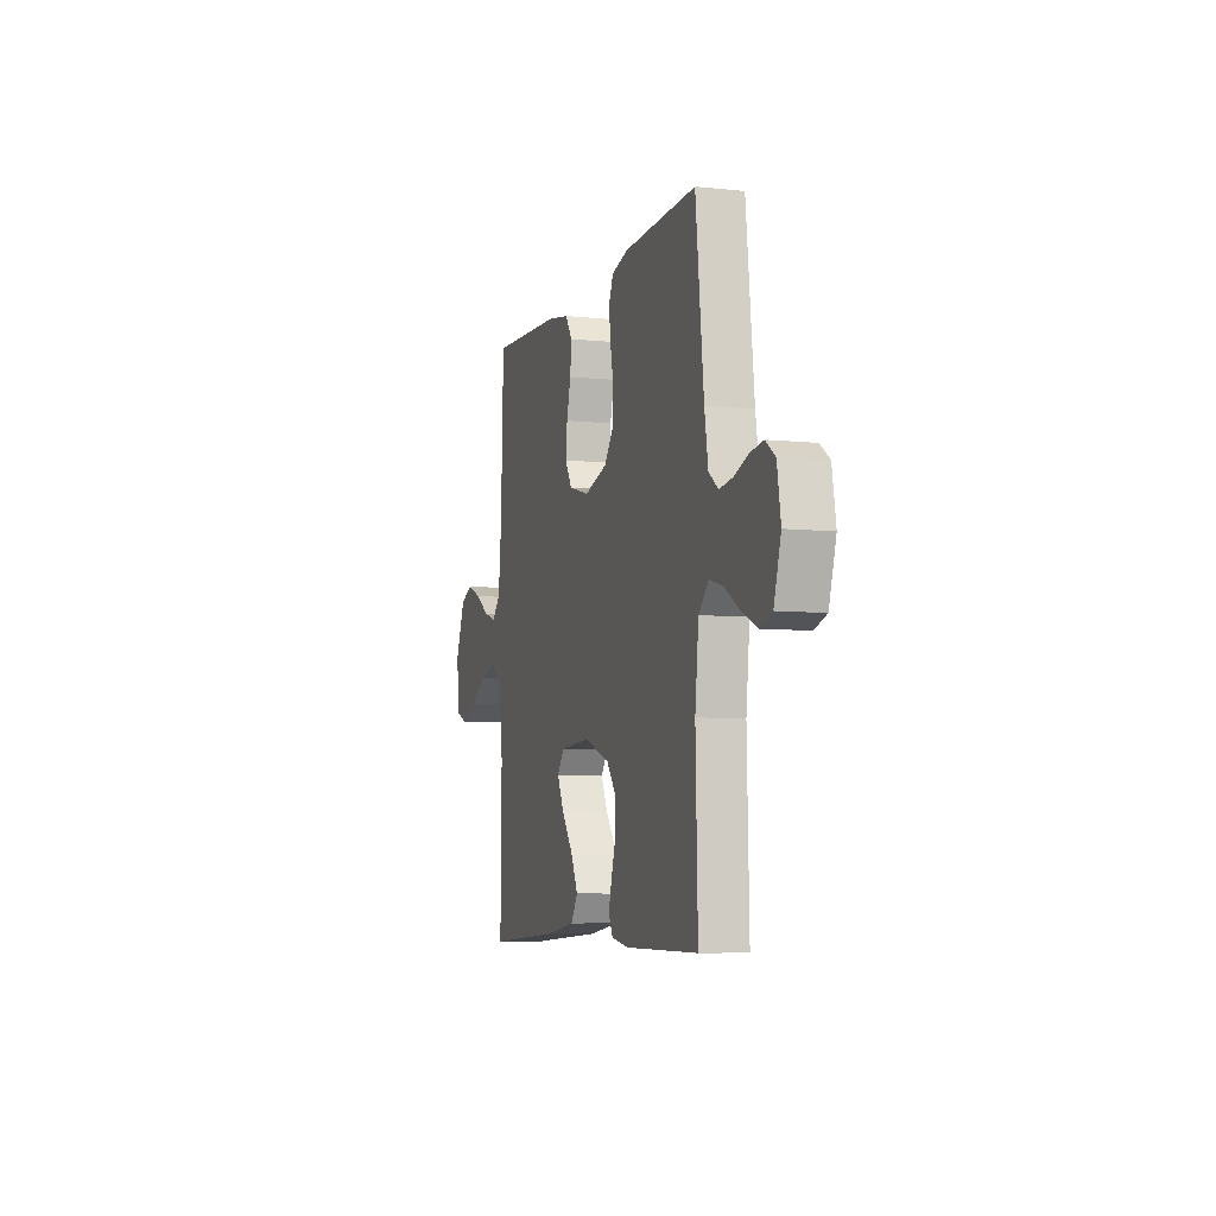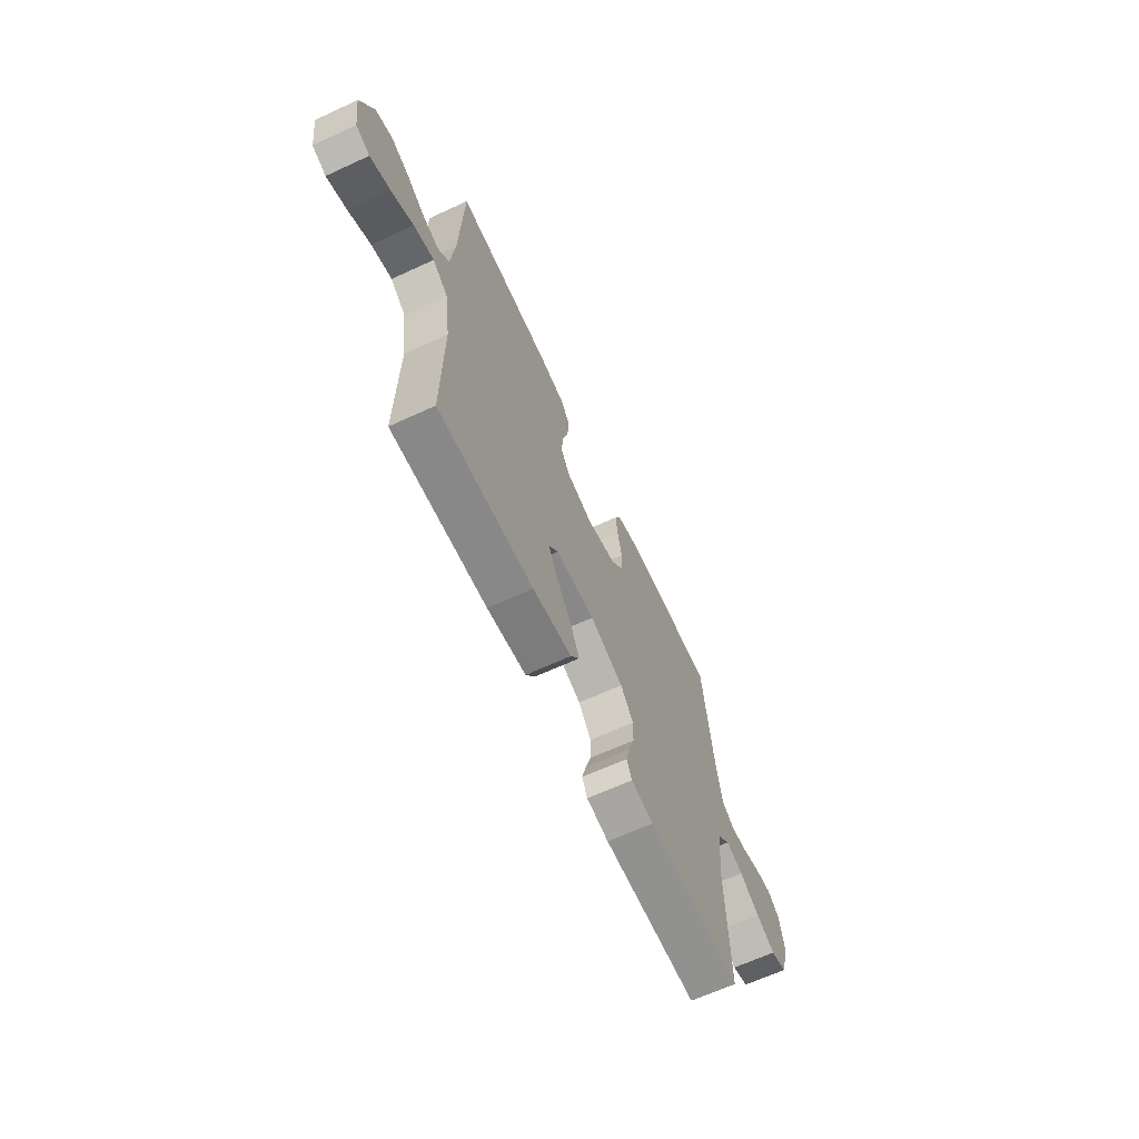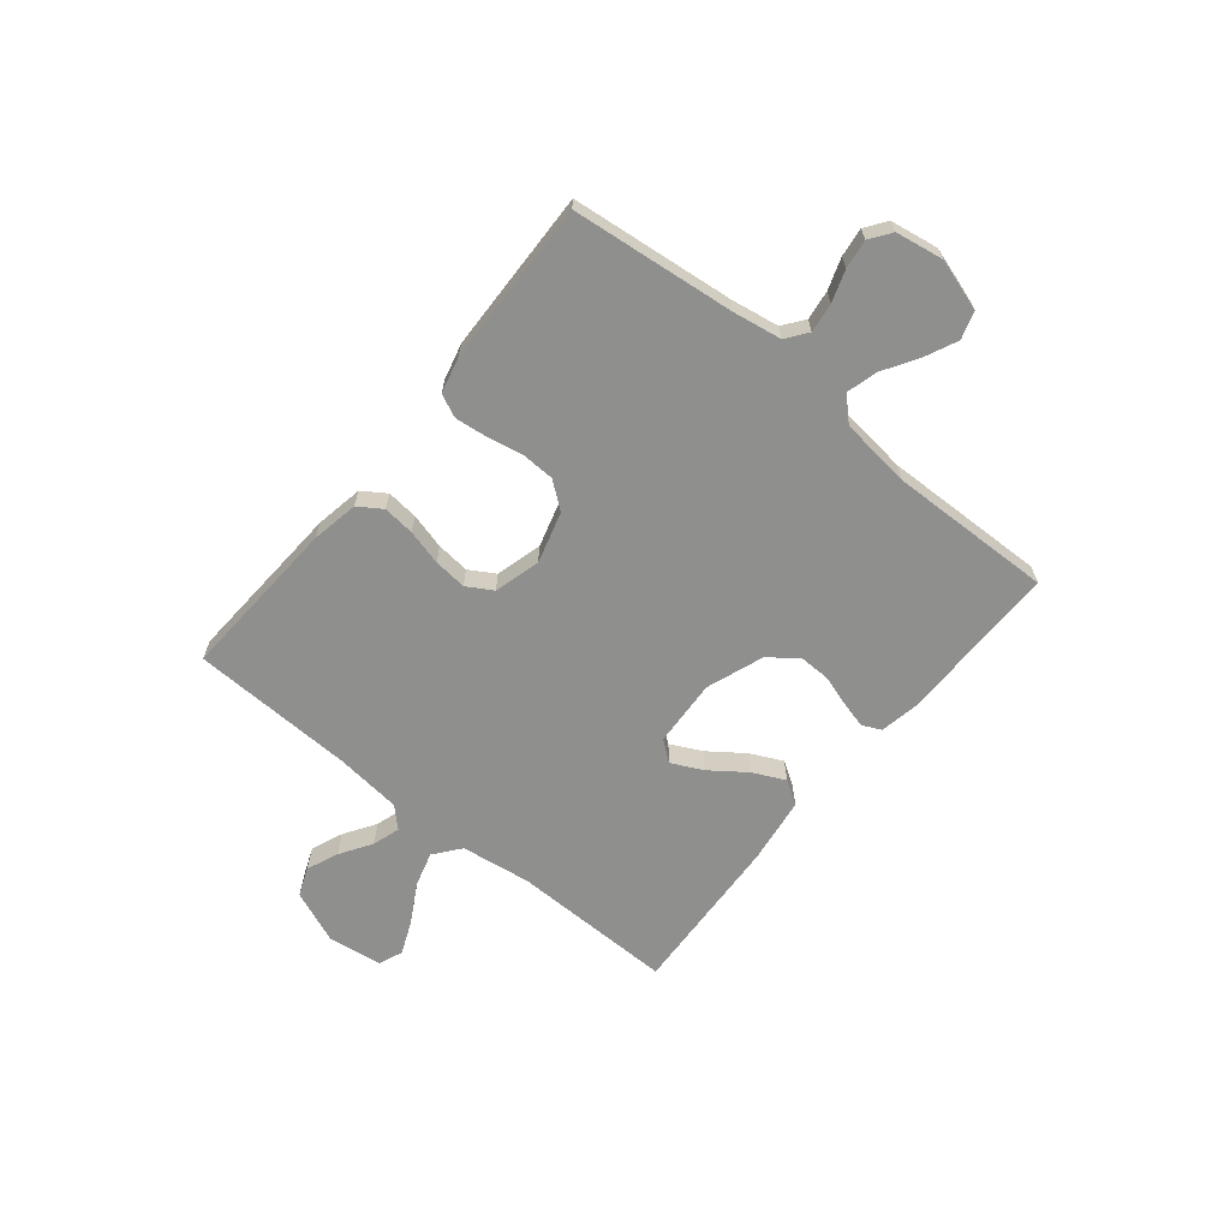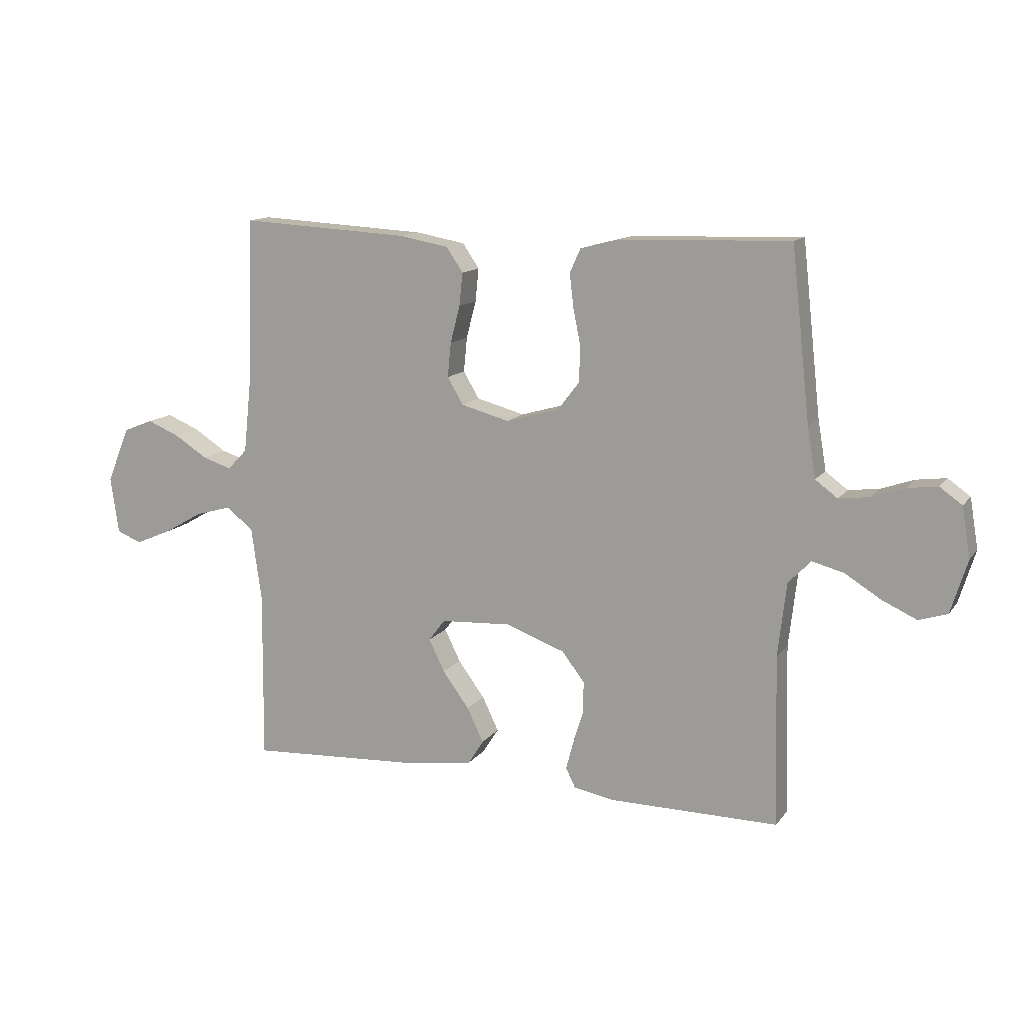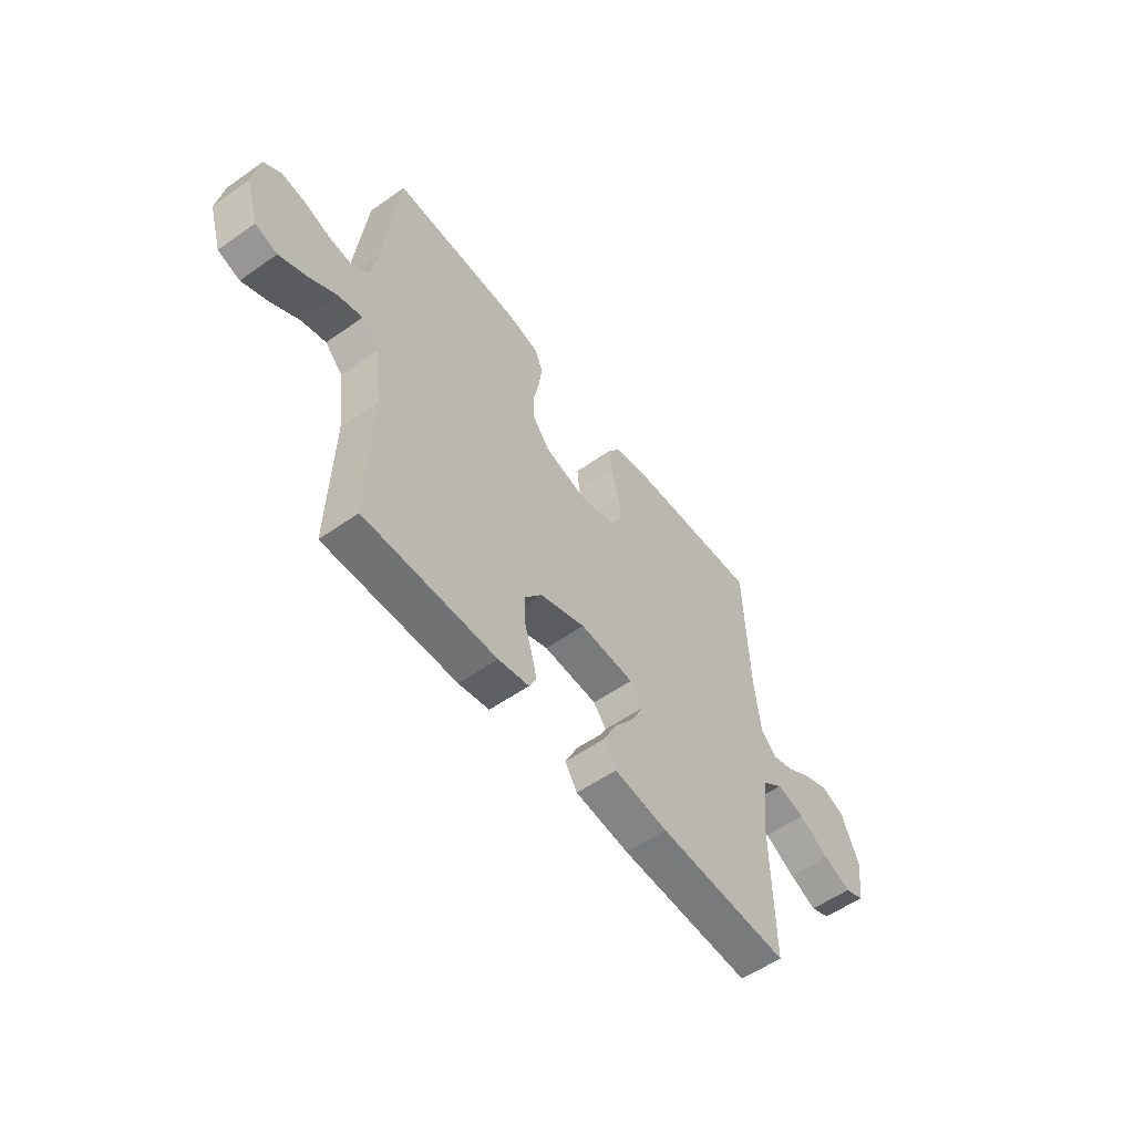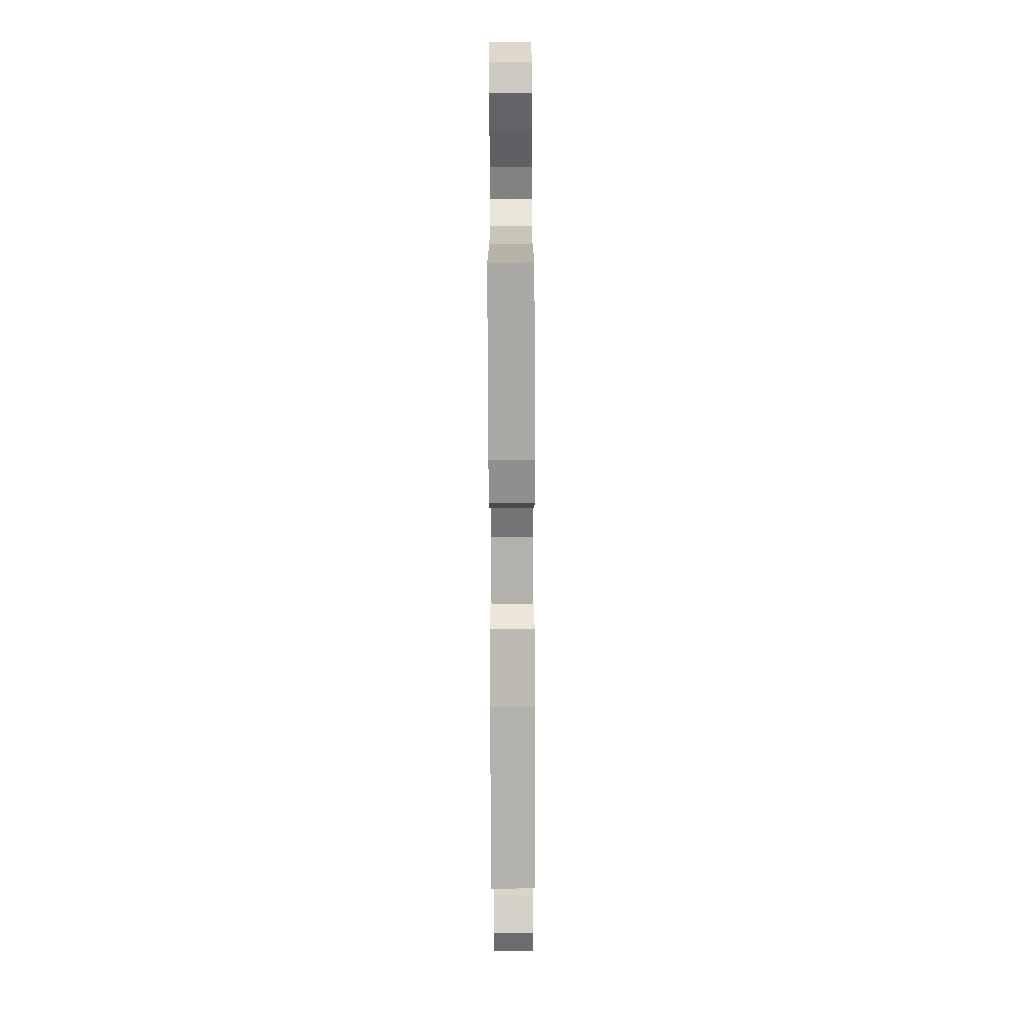
<metadata>
{"format":"obj","ext":"obj","renderer":"f3d","projection":"perspective","resolution":1024,"background":"white","views":[{"elev":-6.8,"azim":73.0,"up":"+Z"},{"elev":-65.6,"azim":-65.2,"up":"+Z"},{"elev":-65.2,"azim":50.7,"up":"+Y"},{"elev":12.9,"azim":22.5,"up":"+Z"},{"elev":-55.7,"azim":126.6,"up":"+Z"},{"elev":-75.9,"azim":90.2,"up":"+Z"}]}
</metadata>
<code>
v 0.5 0.07 -0.5
v 0.2 0.07 -0.498
v 0.13 0.07 -0.485
v 0.113 0.07 -0.451
v 0.126 0.07 -0.401
v 0.144 0.07 -0.344
v 0.145 0.07 -0.287
v 0.105 0.07 -0.235
v 0 0.07 -0.197
v -0.124 0.07 -0.204
v -0.153 0.07 -0.242
v -0.125 0.07 -0.299
v -0.078 0.07 -0.363
v -0.049 0.07 -0.423
v -0.077 0.07 -0.467
v -0.2 0.07 -0.484
v -0.5 0.07 -0.5
v -0.497 0.07 -0.2
v -0.515 0.07 -0.071
v -0.563 0.07 -0.033
v -0.627 0.07 -0.051
v -0.697 0.07 -0.091
v -0.76 0.07 -0.118
v -0.804 0.07 -0.1
v -0.818 0.07 0
v -0.778 0.07 0.098
v -0.725 0.07 0.119
v -0.667 0.07 0.095
v -0.609 0.07 0.058
v -0.558 0.07 0.042
v -0.523 0.07 0.078
v -0.51 0.07 0.2
v -0.5 0.07 0.5
v -0.2 0.07 0.483
v -0.113 0.07 0.467
v -0.084 0.07 0.424
v -0.09 0.07 0.366
v -0.107 0.07 0.301
v -0.113 0.07 0.24
v -0.085 0.07 0.193
v 0 0.07 0.17
v 0.094 0.07 0.197
v 0.132 0.07 0.246
v 0.134 0.07 0.308
v 0.121 0.07 0.373
v 0.114 0.07 0.432
v 0.133 0.07 0.474
v 0.2 0.07 0.491
v 0.5 0.07 0.5
v 0.533 0.07 0.2
v 0.548 0.07 0.111
v 0.587 0.07 0.082
v 0.641 0.07 0.089
v 0.699 0.07 0.109
v 0.752 0.07 0.116
v 0.791 0.07 0.088
v 0.806 0.07 0
v 0.777 0.07 -0.094
v 0.727 0.07 -0.11
v 0.666 0.07 -0.082
v 0.603 0.07 -0.043
v 0.547 0.07 -0.028
v 0.507 0.07 -0.069
v 0.492 0.07 -0.2
v 0.5 0 -0.5
v 0.2 0 -0.498
v 0.13 0 -0.485
v 0.113 0 -0.451
v 0.126 0 -0.401
v 0.144 0 -0.344
v 0.145 0 -0.287
v 0.105 0 -0.235
v 0 0 -0.197
v -0.124 0 -0.204
v -0.153 0 -0.242
v -0.125 0 -0.299
v -0.078 0 -0.363
v -0.049 0 -0.423
v -0.077 0 -0.467
v -0.2 0 -0.484
v -0.5 0 -0.5
v -0.497 0 -0.2
v -0.515 0 -0.071
v -0.563 0 -0.033
v -0.627 0 -0.051
v -0.697 0 -0.091
v -0.76 0 -0.118
v -0.804 0 -0.1
v -0.818 0 0
v -0.778 0 0.098
v -0.725 0 0.119
v -0.667 0 0.095
v -0.609 0 0.058
v -0.558 0 0.042
v -0.523 0 0.078
v -0.51 0 0.2
v -0.5 0 0.5
v -0.2 0 0.483
v -0.113 0 0.467
v -0.084 0 0.424
v -0.09 0 0.366
v -0.107 0 0.301
v -0.113 0 0.24
v -0.085 0 0.193
v 0 0 0.17
v 0.094 0 0.197
v 0.132 0 0.246
v 0.134 0 0.308
v 0.121 0 0.373
v 0.114 0 0.432
v 0.133 0 0.474
v 0.2 0 0.491
v 0.5 0 0.5
v 0.533 0 0.2
v 0.548 0 0.111
v 0.587 0 0.082
v 0.641 0 0.089
v 0.699 0 0.109
v 0.752 0 0.116
v 0.791 0 0.088
v 0.806 0 0
v 0.777 0 -0.094
v 0.727 0 -0.11
v 0.666 0 -0.082
v 0.603 0 -0.043
v 0.547 0 -0.028
v 0.507 0 -0.069
v 0.492 0 -0.2
f 58 59 60 61
f 56 57 58 61
f 56 61 62
f 53 54 55 56
f 52 53 56 62
f 51 52 62 63
f 47 48 49 50
f 47 50 51 63
f 44 45 46 47
f 35 36 37 38
f 35 38 39
f 32 33 34 35
f 31 32 35 39
f 30 31 39 40
f 26 27 28 29
f 26 29 30
f 25 26 30
f 24 25 30
f 21 22 23 24
f 20 21 24 30
f 19 20 30 40
f 15 16 17 18
f 12 13 14 15
f 11 12 15 18
f 10 11 18 19
f 3 4 5 6
f 1 2 3 6
f 64 1 6 7
f 44 47 63 64
f 43 44 64 7
f 42 43 7 8
f 41 42 8 9
f 19 40 41
f 9 10 19 41
f 125 124 123 122
f 125 122 121 120
f 126 125 120
f 120 119 118 117
f 126 120 117 116
f 127 126 116 115
f 114 113 112 111
f 127 115 114 111
f 111 110 109 108
f 102 101 100 99
f 103 102 99
f 99 98 97 96
f 103 99 96 95
f 104 103 95 94
f 93 92 91 90
f 94 93 90
f 94 90 89
f 94 89 88
f 88 87 86 85
f 94 88 85 84
f 104 94 84 83
f 82 81 80 79
f 79 78 77 76
f 82 79 76 75
f 83 82 75 74
f 70 69 68 67
f 70 67 66 65
f 71 70 65 128
f 128 127 111 108
f 71 128 108 107
f 72 71 107 106
f 73 72 106 105
f 105 104 83
f 105 83 74 73
f 1 65 66 2
f 2 66 67 3
f 3 67 68 4
f 4 68 69 5
f 5 69 70 6
f 6 70 71 7
f 7 71 72 8
f 8 72 73 9
f 9 73 74 10
f 10 74 75 11
f 11 75 76 12
f 12 76 77 13
f 13 77 78 14
f 14 78 79 15
f 15 79 80 16
f 16 80 81 17
f 17 81 82 18
f 18 82 83 19
f 19 83 84 20
f 20 84 85 21
f 21 85 86 22
f 22 86 87 23
f 23 87 88 24
f 24 88 89 25
f 25 89 90 26
f 26 90 91 27
f 27 91 92 28
f 28 92 93 29
f 29 93 94 30
f 30 94 95 31
f 31 95 96 32
f 32 96 97 33
f 33 97 98 34
f 34 98 99 35
f 35 99 100 36
f 36 100 101 37
f 37 101 102 38
f 38 102 103 39
f 39 103 104 40
f 40 104 105 41
f 41 105 106 42
f 42 106 107 43
f 43 107 108 44
f 44 108 109 45
f 45 109 110 46
f 46 110 111 47
f 47 111 112 48
f 48 112 113 49
f 49 113 114 50
f 50 114 115 51
f 51 115 116 52
f 52 116 117 53
f 53 117 118 54
f 54 118 119 55
f 55 119 120 56
f 56 120 121 57
f 57 121 122 58
f 58 122 123 59
f 59 123 124 60
f 60 124 125 61
f 61 125 126 62
f 62 126 127 63
f 63 127 128 64
f 64 128 65 1

</code>
